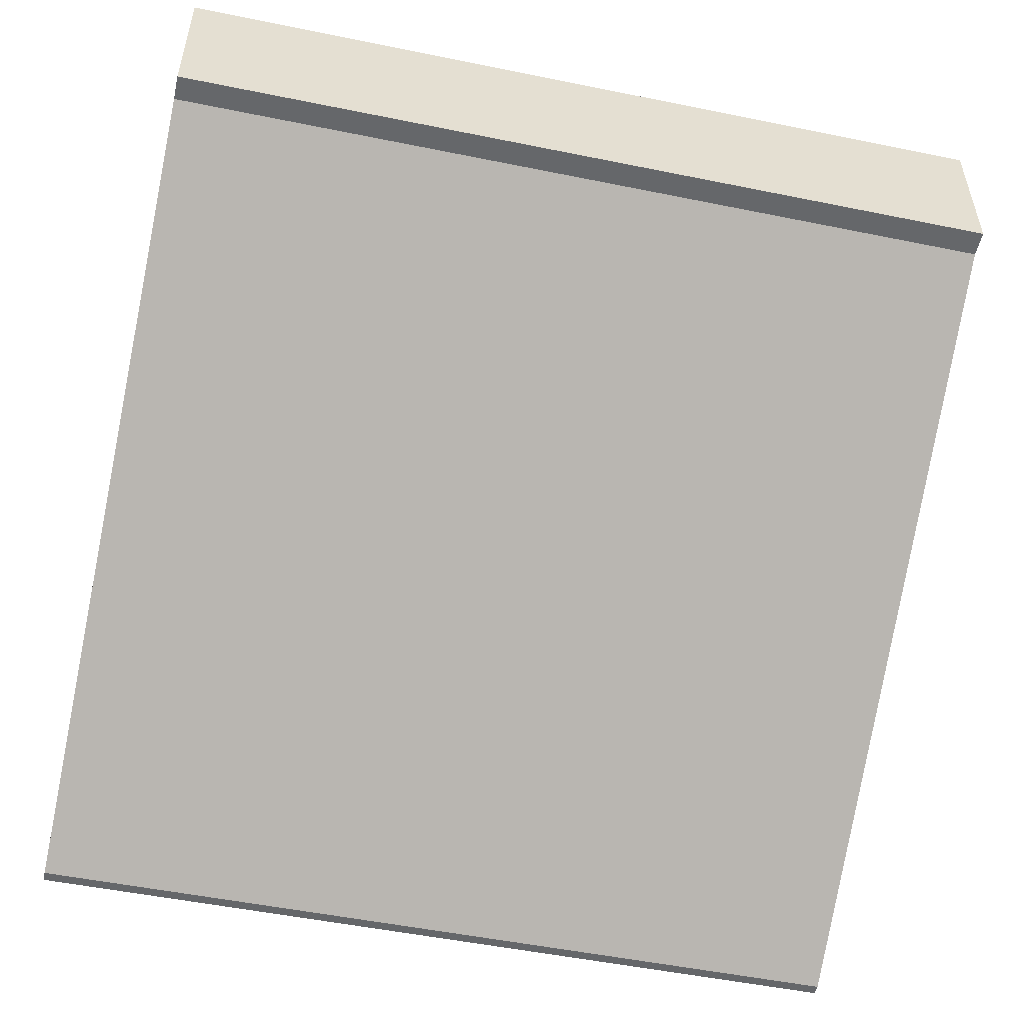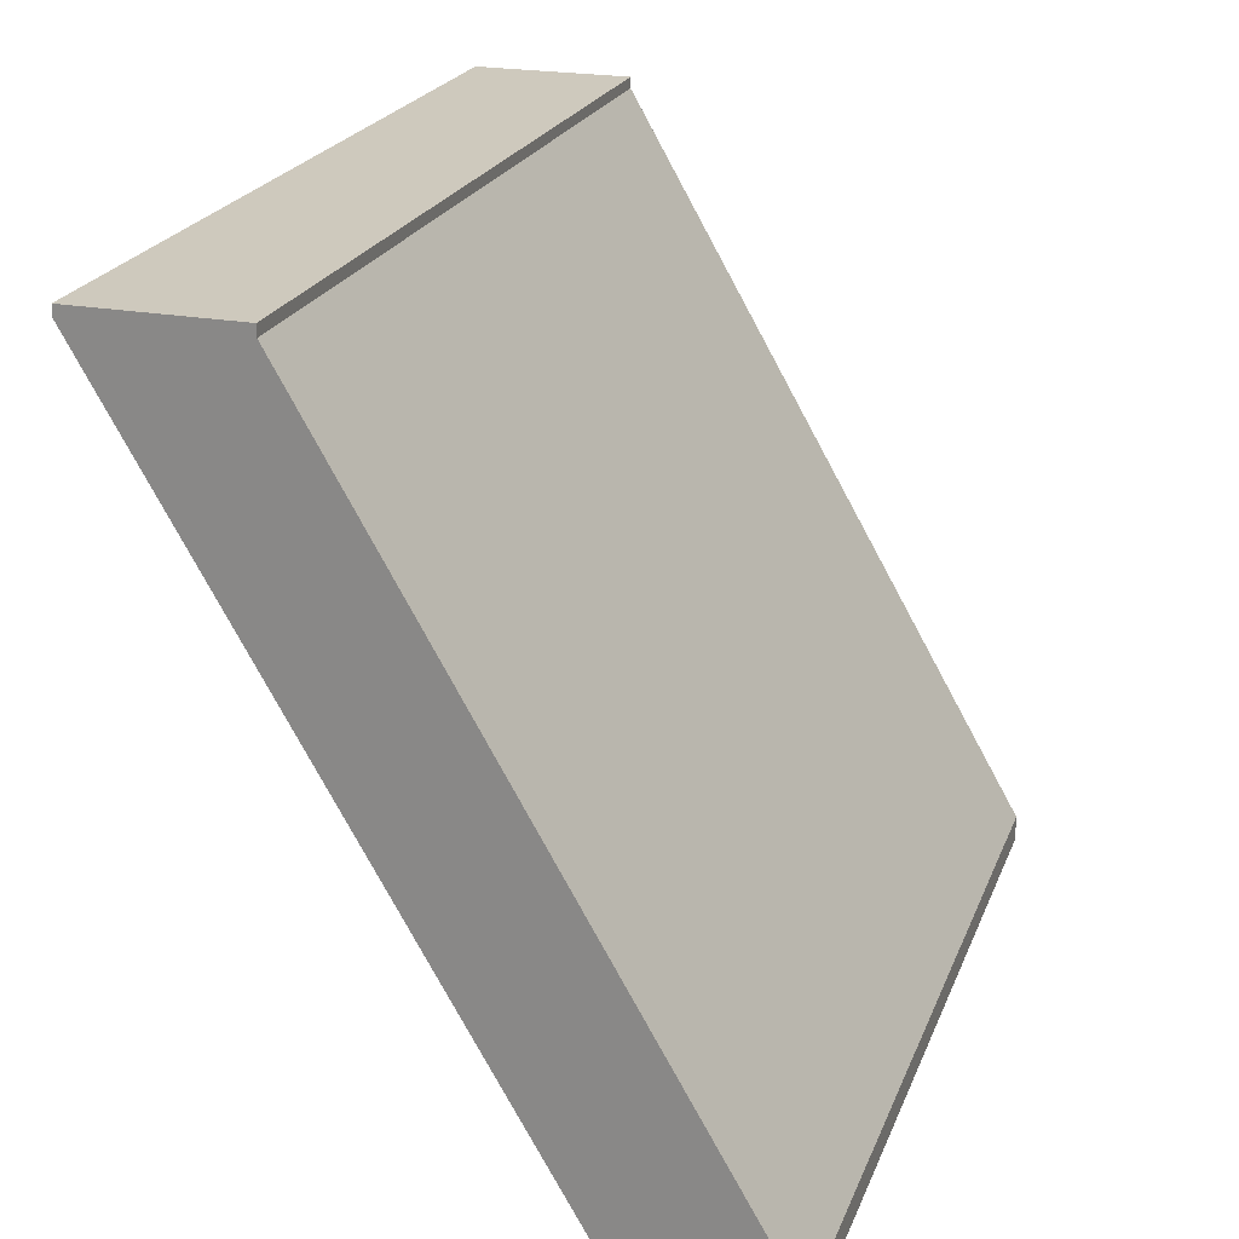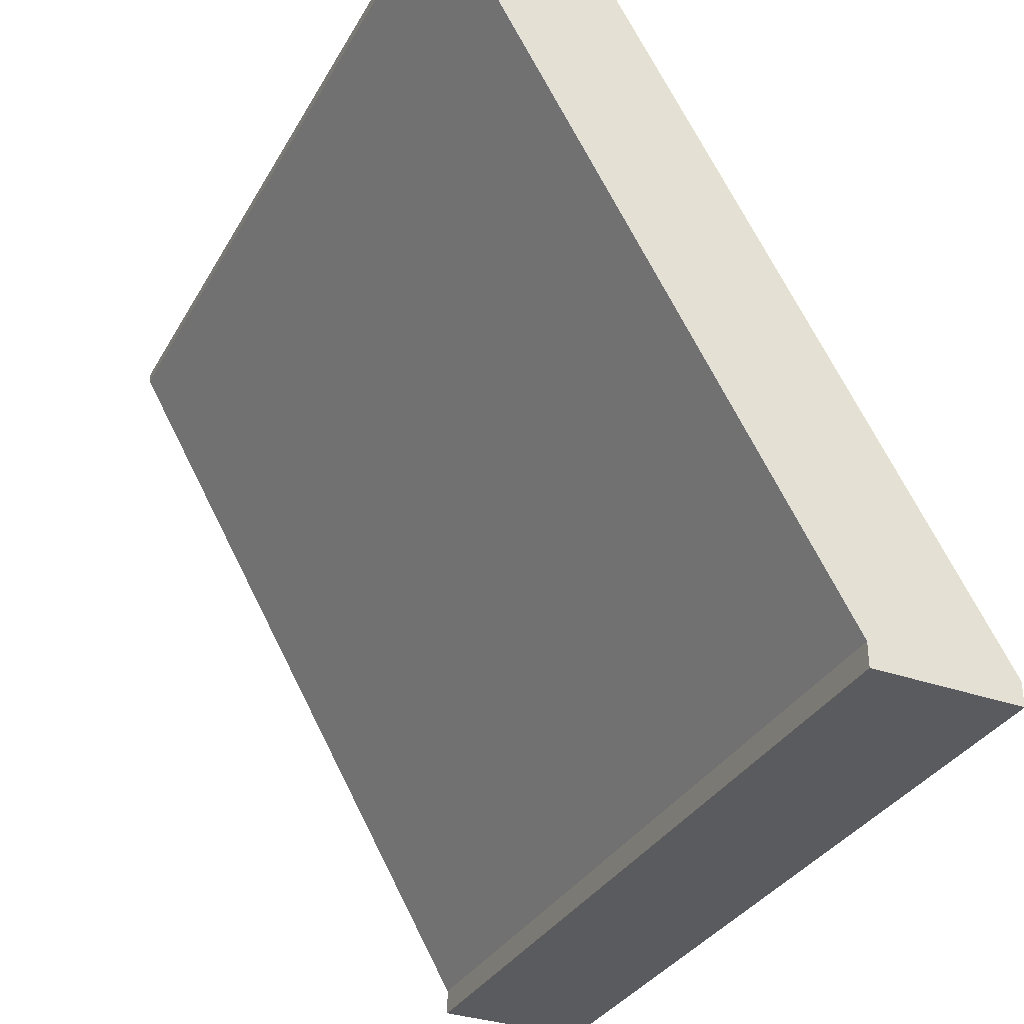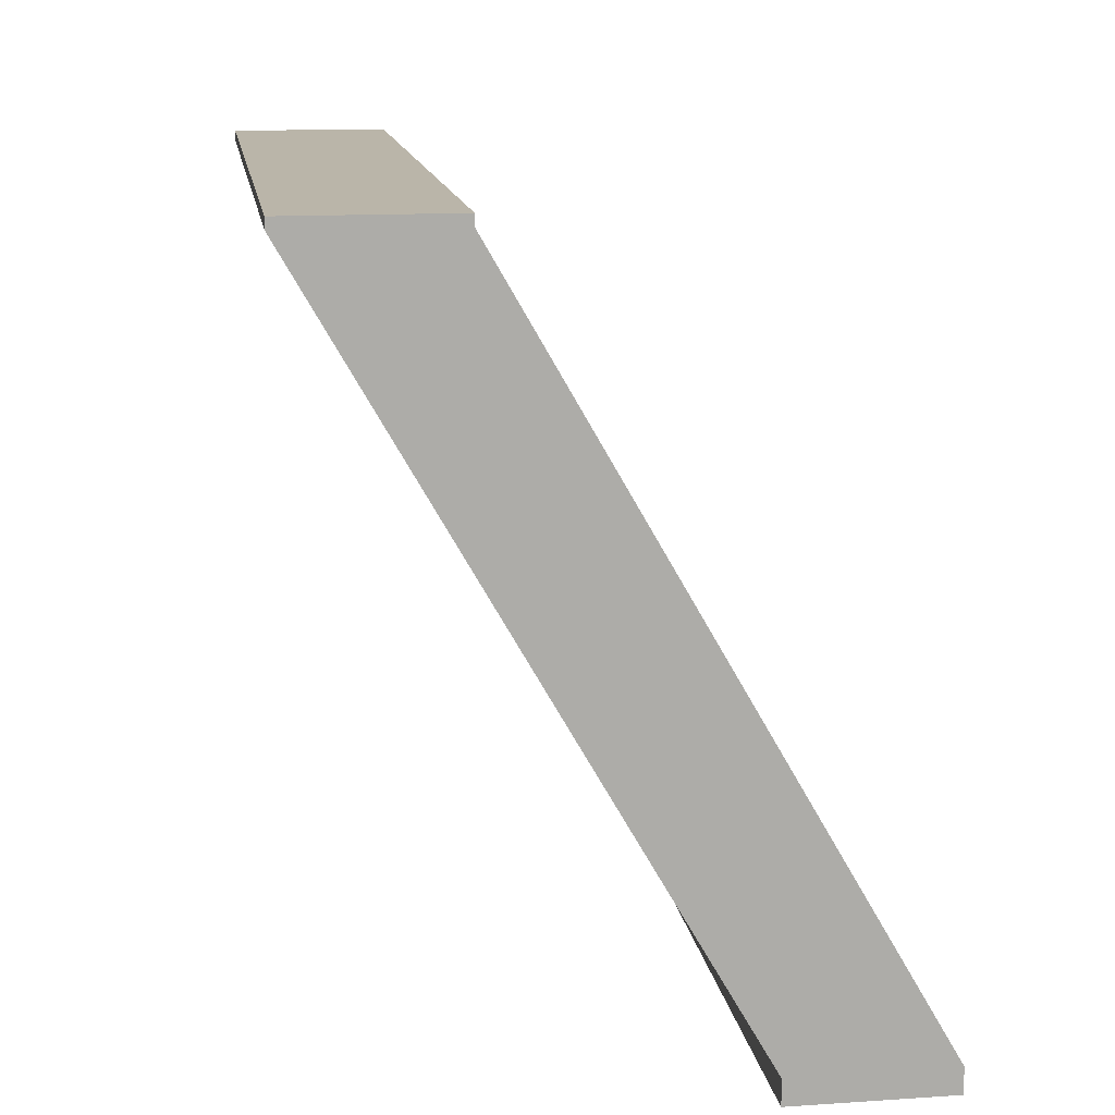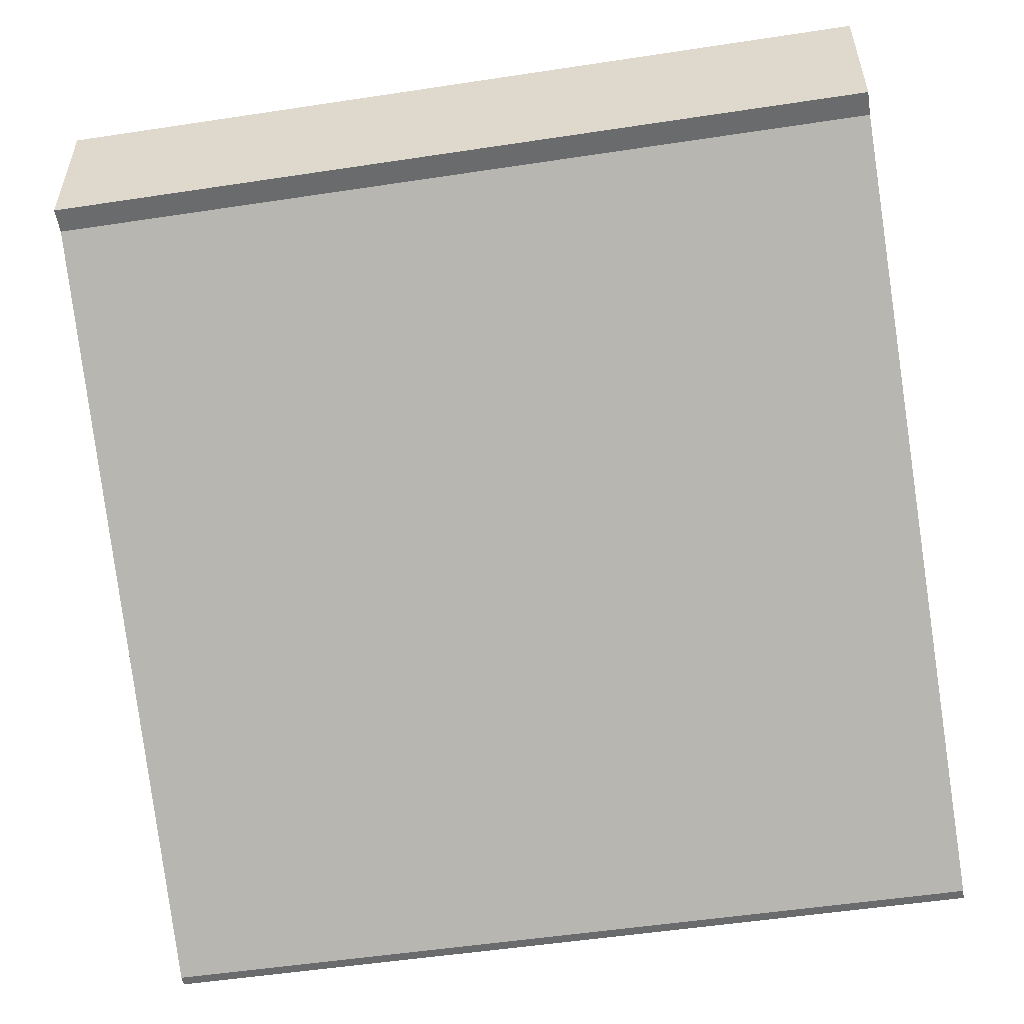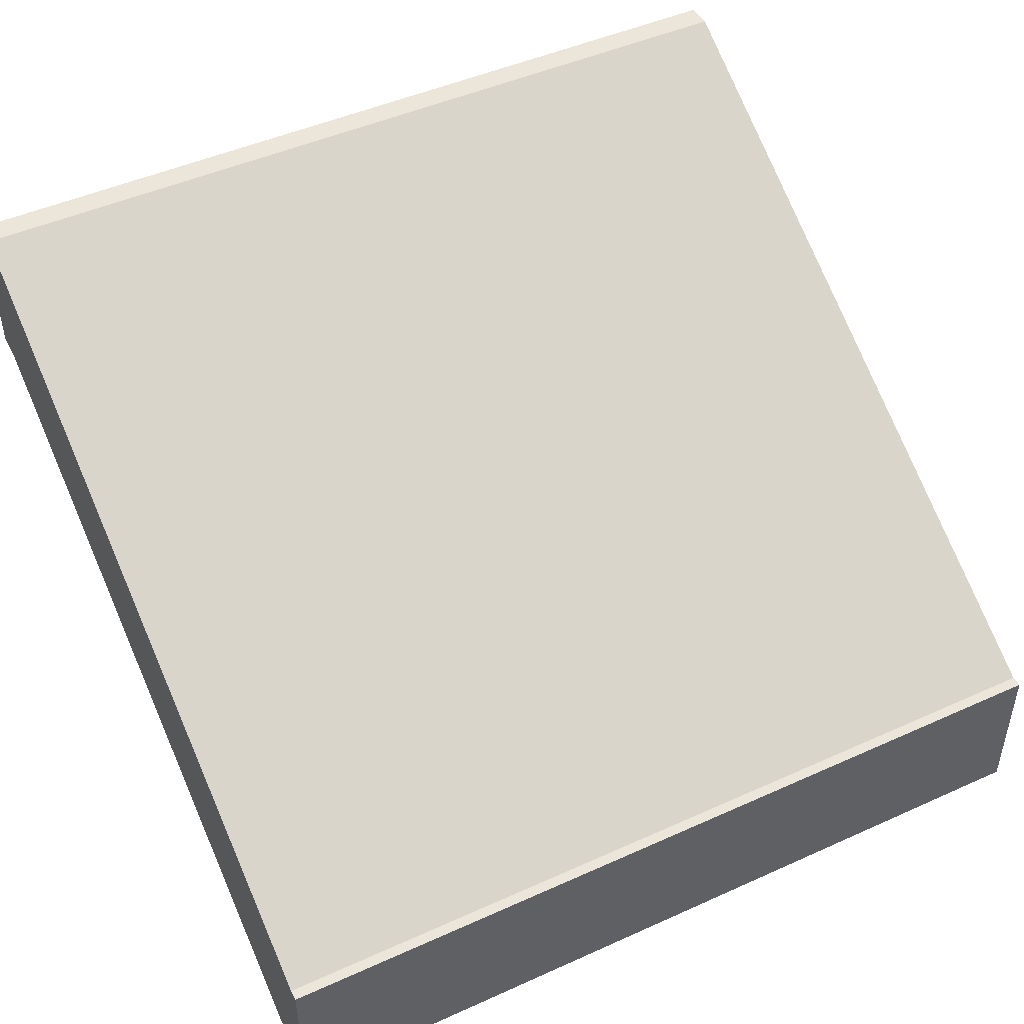
<metadata>
{"format":"obj","ext":"obj","renderer":"f3d","projection":"perspective","resolution":1024,"background":"white","views":[{"elev":-52.0,"azim":167.6,"up":"+Y"},{"elev":22.6,"azim":107.8,"up":"+Z"},{"elev":-33.5,"azim":64.3,"up":"+Z"},{"elev":13.7,"azim":81.6,"up":"+Z"},{"elev":-53.2,"azim":-170.8,"up":"+Y"},{"elev":47.0,"azim":-27.1,"up":"+Y"}]}
</metadata>
<code>
g ENV_ScytheSlide_Platform_Colliders_2
v -18.14 -11.7 17.94
v -18.14 -5.004 17.94
v 18.14 -5.004 17.94
v 18.14 -11.7 17.94
v -18.14 -5.004 17.48
v -18.14 12.4 -12.8
v 18.14 12.4 -12.8
v 18.14 -5.004 17.48
v -18.14 12.4 -13.9
v -18.14 5.702 -13.9
v 18.14 5.702 -13.9
v 18.14 12.4 -13.9
v -18.14 5.702 -12.8
v -18.14 -11.7 17.48
v 18.14 -11.7 17.48
v 18.14 5.702 -12.8
v 18.14 -11.7 17.48
v 18.14 12.4 -12.8
v 18.14 5.702 -12.8
v 18.14 -5.004 17.48
v 18.14 -5.004 17.94
v 18.14 -11.7 17.94
v -18.14 5.702 -12.8
v -18.14 12.4 -12.8
v -18.14 -5.004 17.48
v -18.14 -11.7 17.48
v -18.14 -11.7 17.94
v -18.14 -5.004 17.94
v -18.14 12.4 -12.8
v -18.14 12.4 -13.9
v 18.14 12.4 -13.9
v 18.14 12.4 -12.8
v 18.14 12.4 -12.8
v 18.14 12.4 -13.9
v 18.14 5.702 -13.9
v 18.14 5.702 -12.8
v 18.14 5.702 -12.8
v 18.14 5.702 -13.9
v -18.14 5.702 -13.9
v -18.14 5.702 -12.8
v -18.14 5.702 -12.8
v -18.14 5.702 -13.9
v -18.14 12.4 -13.9
v -18.14 12.4 -12.8
v -18.14 -11.7 17.48
v -18.14 -11.7 17.94
v 18.14 -11.7 17.94
v 18.14 -11.7 17.48
v 18.14 -5.004 17.48
v 18.14 -5.004 17.94
v -18.14 -5.004 17.94
v -18.14 -5.004 17.48
g ENV_ScytheSlide_Platform_Colliders_2_0
f 3 2 1
f 4 3 1
f 7 6 5
f 8 7 5
f 11 10 9
f 12 11 9
f 15 14 13
f 16 15 13
f 19 18 17
f 18 20 17
f 20 21 17
f 21 22 17
f 25 24 23
f 26 25 23
f 26 27 25
f 27 28 25
f 31 30 29
f 32 31 29
f 35 34 33
f 36 35 33
f 39 38 37
f 40 39 37
f 43 42 41
f 44 43 41
f 47 46 45
f 48 47 45
f 51 50 49
f 52 51 49

</code>
